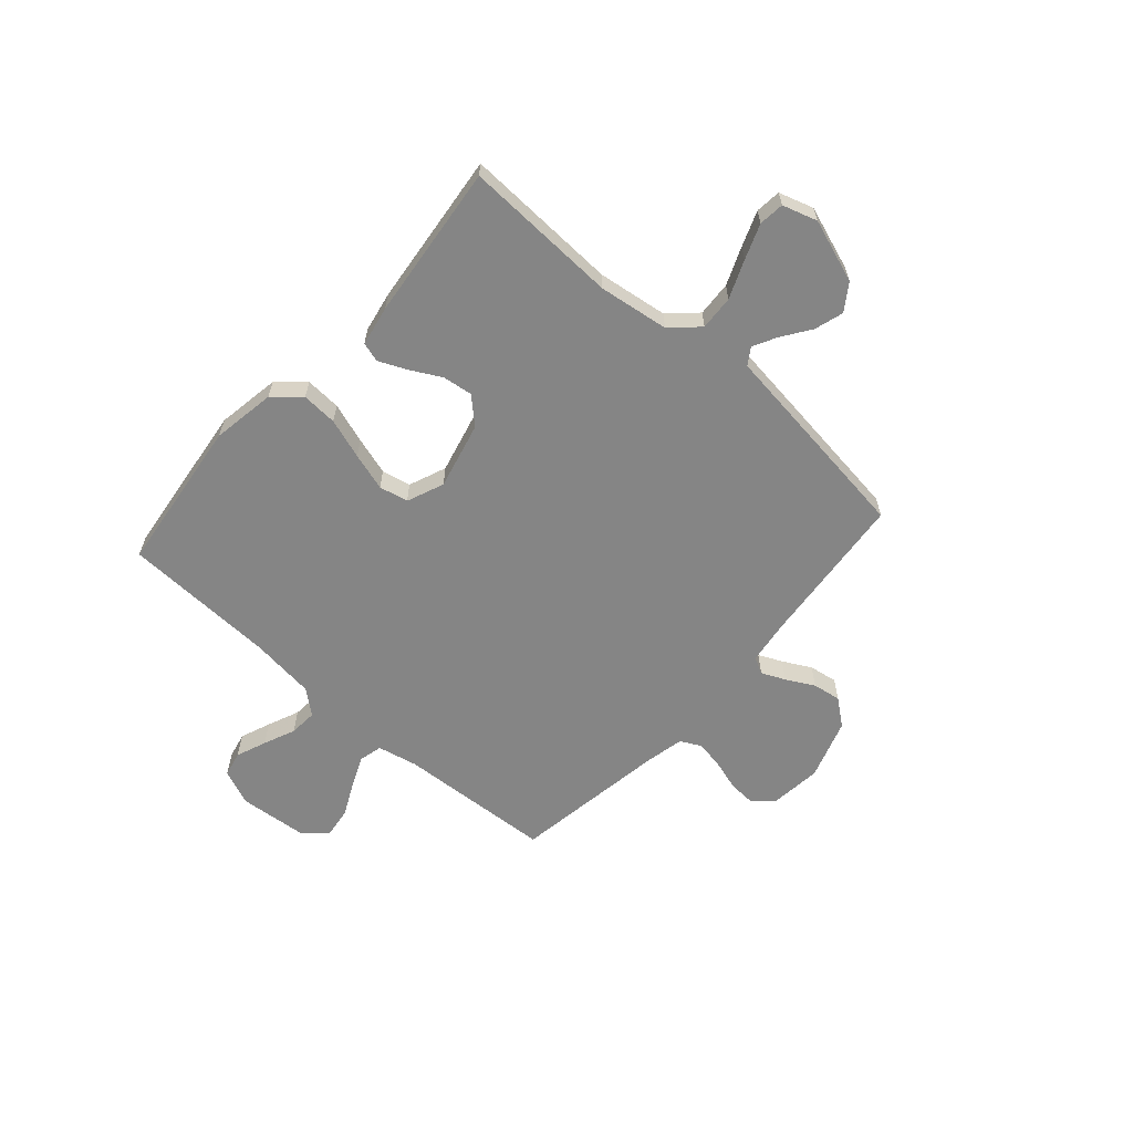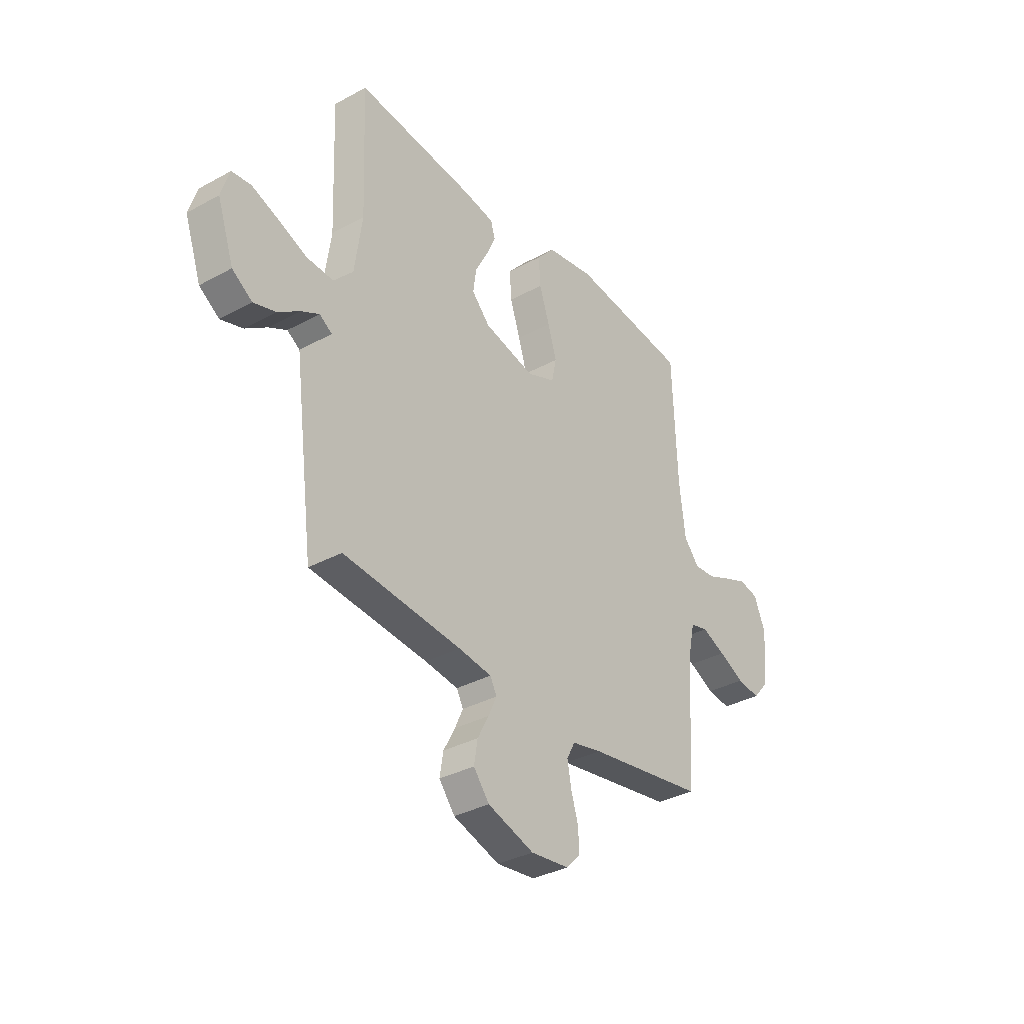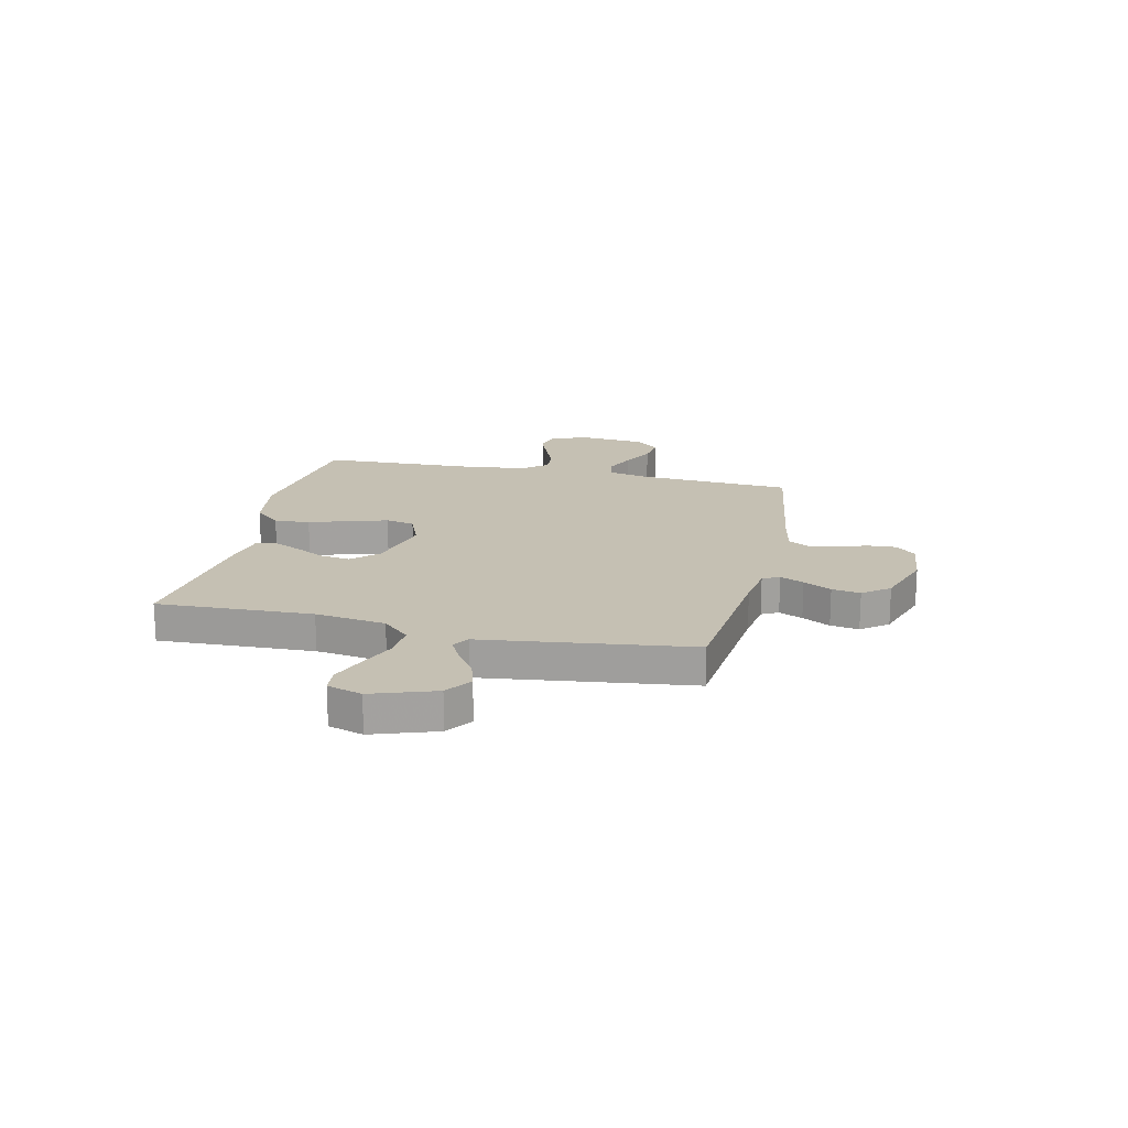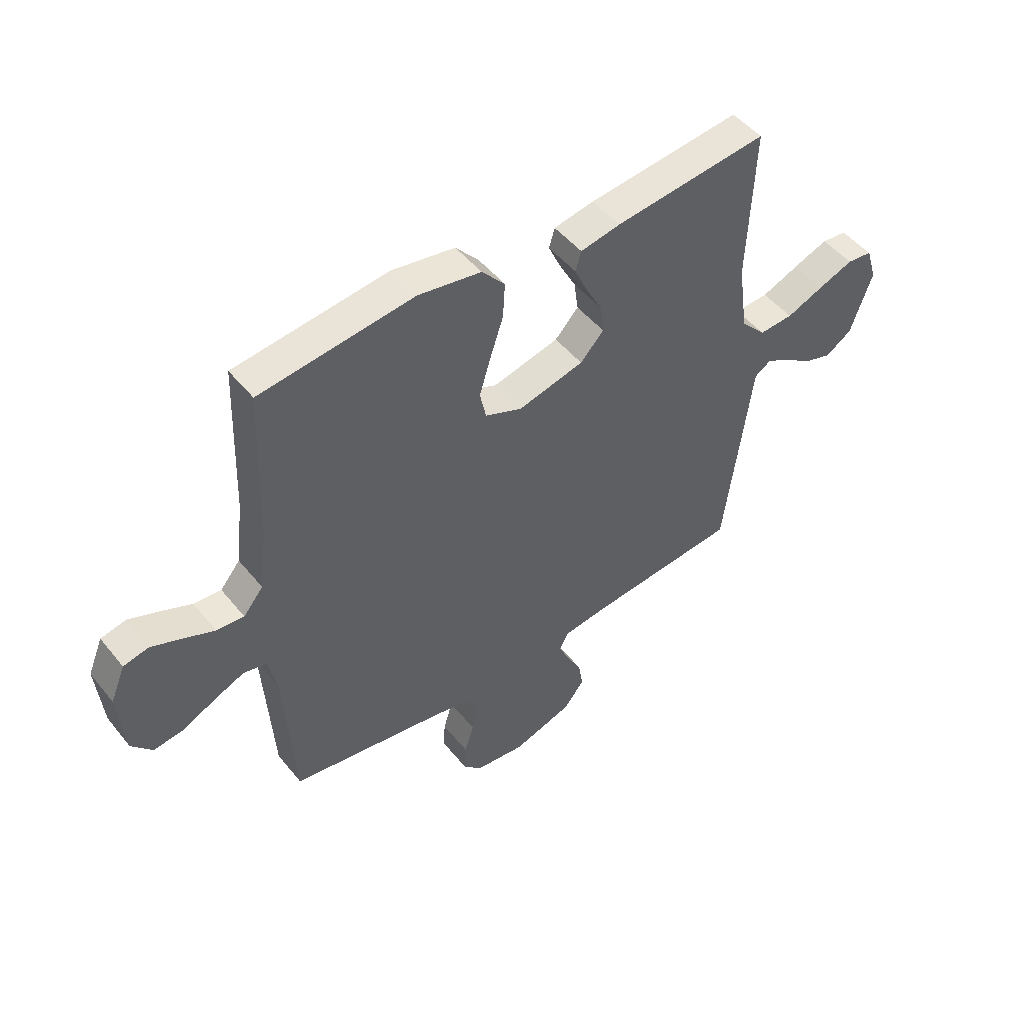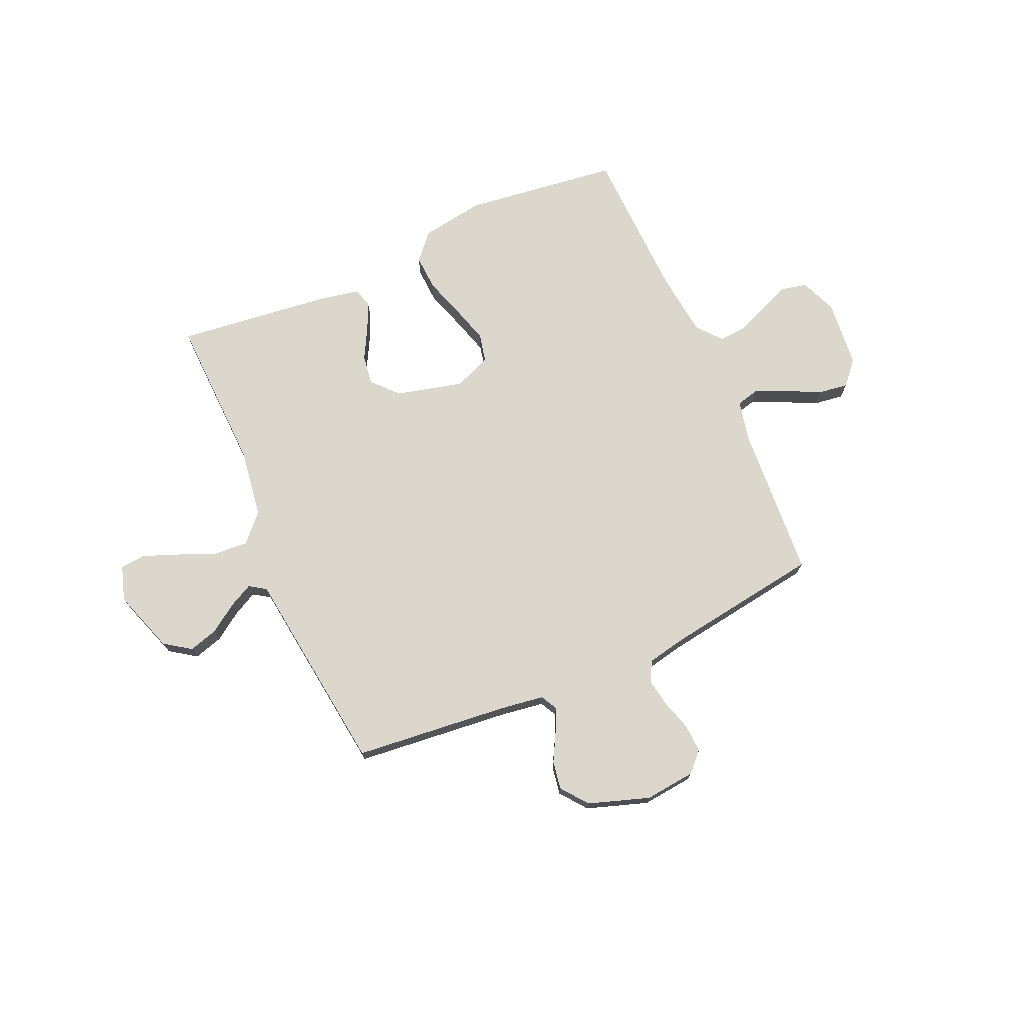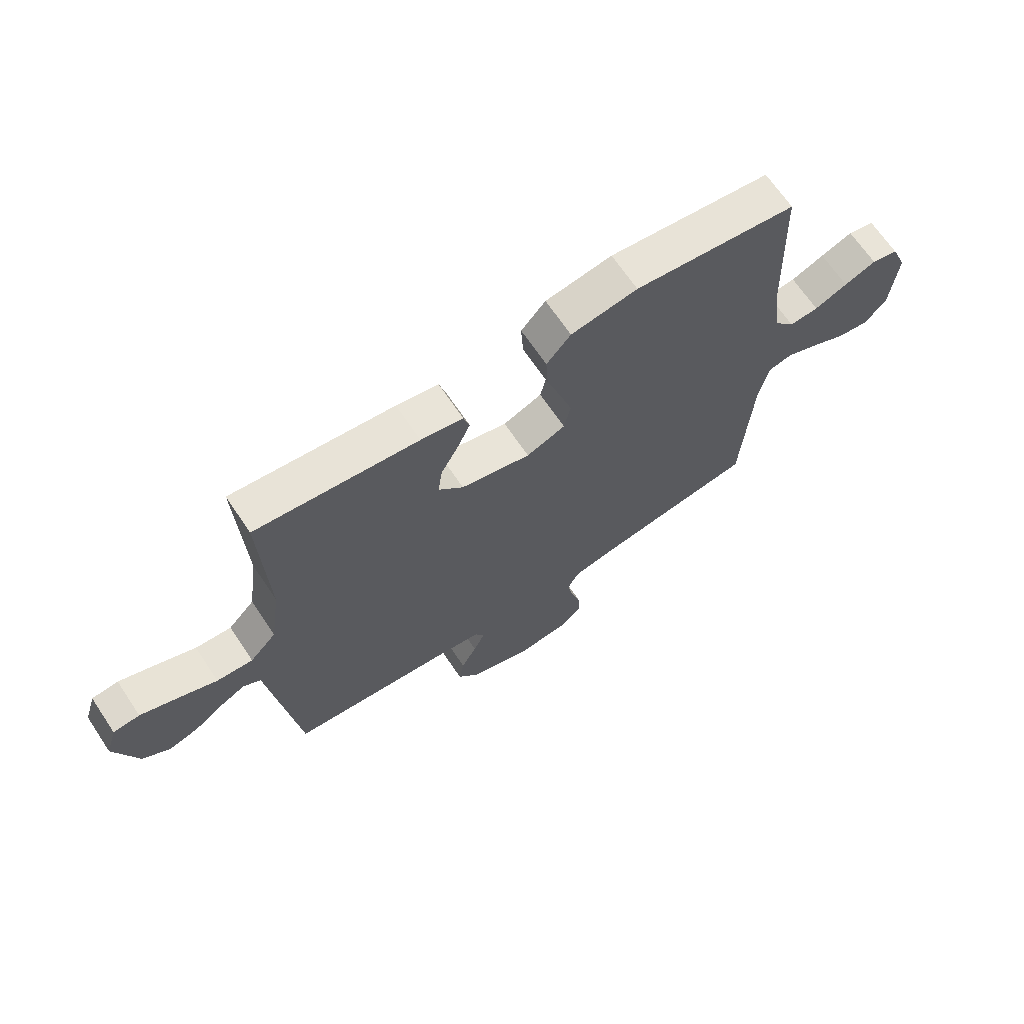
<metadata>
{"format":"obj","ext":"obj","renderer":"f3d","projection":"perspective","resolution":1024,"background":"white","views":[{"elev":-61.8,"azim":48.4,"up":"+Y"},{"elev":-34.2,"azim":126.5,"up":"+Z"},{"elev":18.1,"azim":102.9,"up":"+Y"},{"elev":48.8,"azim":-37.1,"up":"+Z"},{"elev":73.1,"azim":156.4,"up":"+Y"},{"elev":67.2,"azim":146.2,"up":"+Z"}]}
</metadata>
<code>
v -0.5 0.07 0.5
v -0.2 0.07 0.537
v -0.077 0.07 0.517
v -0.032 0.07 0.466
v -0.036 0.07 0.397
v -0.062 0.07 0.319
v -0.084 0.07 0.246
v -0.072 0.07 0.19
v 0 0.07 0.161
v 0.129 0.07 0.193
v 0.175 0.07 0.242
v 0.167 0.07 0.3
v 0.135 0.07 0.36
v 0.111 0.07 0.413
v 0.122 0.07 0.451
v 0.2 0.07 0.466
v 0.5 0.07 0.5
v 0.488 0.07 0.2
v 0.507 0.07 0.064
v 0.556 0.07 0.012
v 0.623 0.07 0.016
v 0.696 0.07 0.046
v 0.764 0.07 0.072
v 0.813 0.07 0.067
v 0.834 0.07 0
v 0.792 0.07 -0.122
v 0.741 0.07 -0.157
v 0.685 0.07 -0.14
v 0.63 0.07 -0.102
v 0.584 0.07 -0.078
v 0.552 0.07 -0.099
v 0.539 0.07 -0.2
v 0.5 0.07 -0.5
v 0.2 0.07 -0.529
v 0.116 0.07 -0.541
v 0.099 0.07 -0.573
v 0.12 0.07 -0.619
v 0.149 0.07 -0.673
v 0.158 0.07 -0.728
v 0.118 0.07 -0.779
v 0 0.07 -0.818
v -0.098 0.07 -0.807
v -0.134 0.07 -0.77
v -0.131 0.07 -0.716
v -0.113 0.07 -0.657
v -0.103 0.07 -0.602
v -0.124 0.07 -0.562
v -0.2 0.07 -0.546
v -0.5 0.07 -0.5
v -0.519 0.07 -0.2
v -0.536 0.07 -0.122
v -0.581 0.07 -0.111
v -0.641 0.07 -0.137
v -0.706 0.07 -0.169
v -0.765 0.07 -0.177
v -0.805 0.07 -0.131
v -0.817 0.07 0
v -0.788 0.07 0.07
v -0.739 0.07 0.081
v -0.68 0.07 0.058
v -0.619 0.07 0.032
v -0.565 0.07 0.028
v -0.526 0.07 0.075
v -0.511 0.07 0.2
v -0.5 0 0.5
v -0.2 0 0.537
v -0.077 0 0.517
v -0.032 0 0.466
v -0.036 0 0.397
v -0.062 0 0.319
v -0.084 0 0.246
v -0.072 0 0.19
v 0 0 0.161
v 0.129 0 0.193
v 0.175 0 0.242
v 0.167 0 0.3
v 0.135 0 0.36
v 0.111 0 0.413
v 0.122 0 0.451
v 0.2 0 0.466
v 0.5 0 0.5
v 0.488 0 0.2
v 0.507 0 0.064
v 0.556 0 0.012
v 0.623 0 0.016
v 0.696 0 0.046
v 0.764 0 0.072
v 0.813 0 0.067
v 0.834 0 0
v 0.792 0 -0.122
v 0.741 0 -0.157
v 0.685 0 -0.14
v 0.63 0 -0.102
v 0.584 0 -0.078
v 0.552 0 -0.099
v 0.539 0 -0.2
v 0.5 0 -0.5
v 0.2 0 -0.529
v 0.116 0 -0.541
v 0.099 0 -0.573
v 0.12 0 -0.619
v 0.149 0 -0.673
v 0.158 0 -0.728
v 0.118 0 -0.779
v 0 0 -0.818
v -0.098 0 -0.807
v -0.134 0 -0.77
v -0.131 0 -0.716
v -0.113 0 -0.657
v -0.103 0 -0.602
v -0.124 0 -0.562
v -0.2 0 -0.546
v -0.5 0 -0.5
v -0.519 0 -0.2
v -0.536 0 -0.122
v -0.581 0 -0.111
v -0.641 0 -0.137
v -0.706 0 -0.169
v -0.765 0 -0.177
v -0.805 0 -0.131
v -0.817 0 0
v -0.788 0 0.07
v -0.739 0 0.081
v -0.68 0 0.058
v -0.619 0 0.032
v -0.565 0 0.028
v -0.526 0 0.075
v -0.511 0 0.2
f 59 60 61
f 58 59 61
f 57 58 61
f 56 57 61
f 55 56 61
f 54 55 61
f 53 54 61
f 52 53 61 62
f 51 52 62 63
f 48 49 50
f 51 63 64
f 50 51 64
f 48 50 64
f 47 48 64
f 43 44 45
f 42 43 45
f 41 42 45
f 40 41 45
f 39 40 45
f 38 39 45
f 37 38 45
f 36 37 45 46
f 64 1 2
f 47 64 2
f 46 47 2
f 36 46 2
f 35 36 2
f 31 32 33 34
f 27 28 29
f 26 27 29
f 25 26 29
f 24 25 29
f 23 24 29
f 22 23 29
f 21 22 29
f 20 21 29 30
f 19 20 30 31
f 16 17 18
f 15 16 18
f 14 15 18
f 13 14 18
f 12 13 18
f 11 12 18 19
f 31 34 35
f 19 31 35
f 11 19 35
f 10 11 35
f 4 5 6
f 3 4 6
f 2 3 6
f 2 6 7
f 9 10 35
f 8 9 35
f 8 35 2
f 2 7 8
f 125 124 123
f 125 123 122
f 125 122 121
f 125 121 120
f 125 120 119
f 125 119 118
f 125 118 117
f 126 125 117 116
f 127 126 116 115
f 114 113 112
f 128 127 115
f 128 115 114
f 128 114 112
f 128 112 111
f 109 108 107
f 109 107 106
f 109 106 105
f 109 105 104
f 109 104 103
f 109 103 102
f 109 102 101
f 110 109 101 100
f 66 65 128
f 66 128 111
f 66 111 110
f 66 110 100
f 66 100 99
f 98 97 96 95
f 93 92 91
f 93 91 90
f 93 90 89
f 93 89 88
f 93 88 87
f 93 87 86
f 93 86 85
f 94 93 85 84
f 95 94 84 83
f 82 81 80
f 82 80 79
f 82 79 78
f 82 78 77
f 82 77 76
f 83 82 76 75
f 99 98 95
f 99 95 83
f 99 83 75
f 99 75 74
f 70 69 68
f 70 68 67
f 70 67 66
f 71 70 66
f 99 74 73
f 99 73 72
f 66 99 72
f 72 71 66
f 1 65 66 2
f 2 66 67 3
f 3 67 68 4
f 4 68 69 5
f 5 69 70 6
f 6 70 71 7
f 7 71 72 8
f 8 72 73 9
f 9 73 74 10
f 10 74 75 11
f 11 75 76 12
f 12 76 77 13
f 13 77 78 14
f 14 78 79 15
f 15 79 80 16
f 16 80 81 17
f 17 81 82 18
f 18 82 83 19
f 19 83 84 20
f 20 84 85 21
f 21 85 86 22
f 22 86 87 23
f 23 87 88 24
f 24 88 89 25
f 25 89 90 26
f 26 90 91 27
f 27 91 92 28
f 28 92 93 29
f 29 93 94 30
f 30 94 95 31
f 31 95 96 32
f 32 96 97 33
f 33 97 98 34
f 34 98 99 35
f 35 99 100 36
f 36 100 101 37
f 37 101 102 38
f 38 102 103 39
f 39 103 104 40
f 40 104 105 41
f 41 105 106 42
f 42 106 107 43
f 43 107 108 44
f 44 108 109 45
f 45 109 110 46
f 46 110 111 47
f 47 111 112 48
f 48 112 113 49
f 49 113 114 50
f 50 114 115 51
f 51 115 116 52
f 52 116 117 53
f 53 117 118 54
f 54 118 119 55
f 55 119 120 56
f 56 120 121 57
f 57 121 122 58
f 58 122 123 59
f 59 123 124 60
f 60 124 125 61
f 61 125 126 62
f 62 126 127 63
f 63 127 128 64
f 64 128 65 1

</code>
